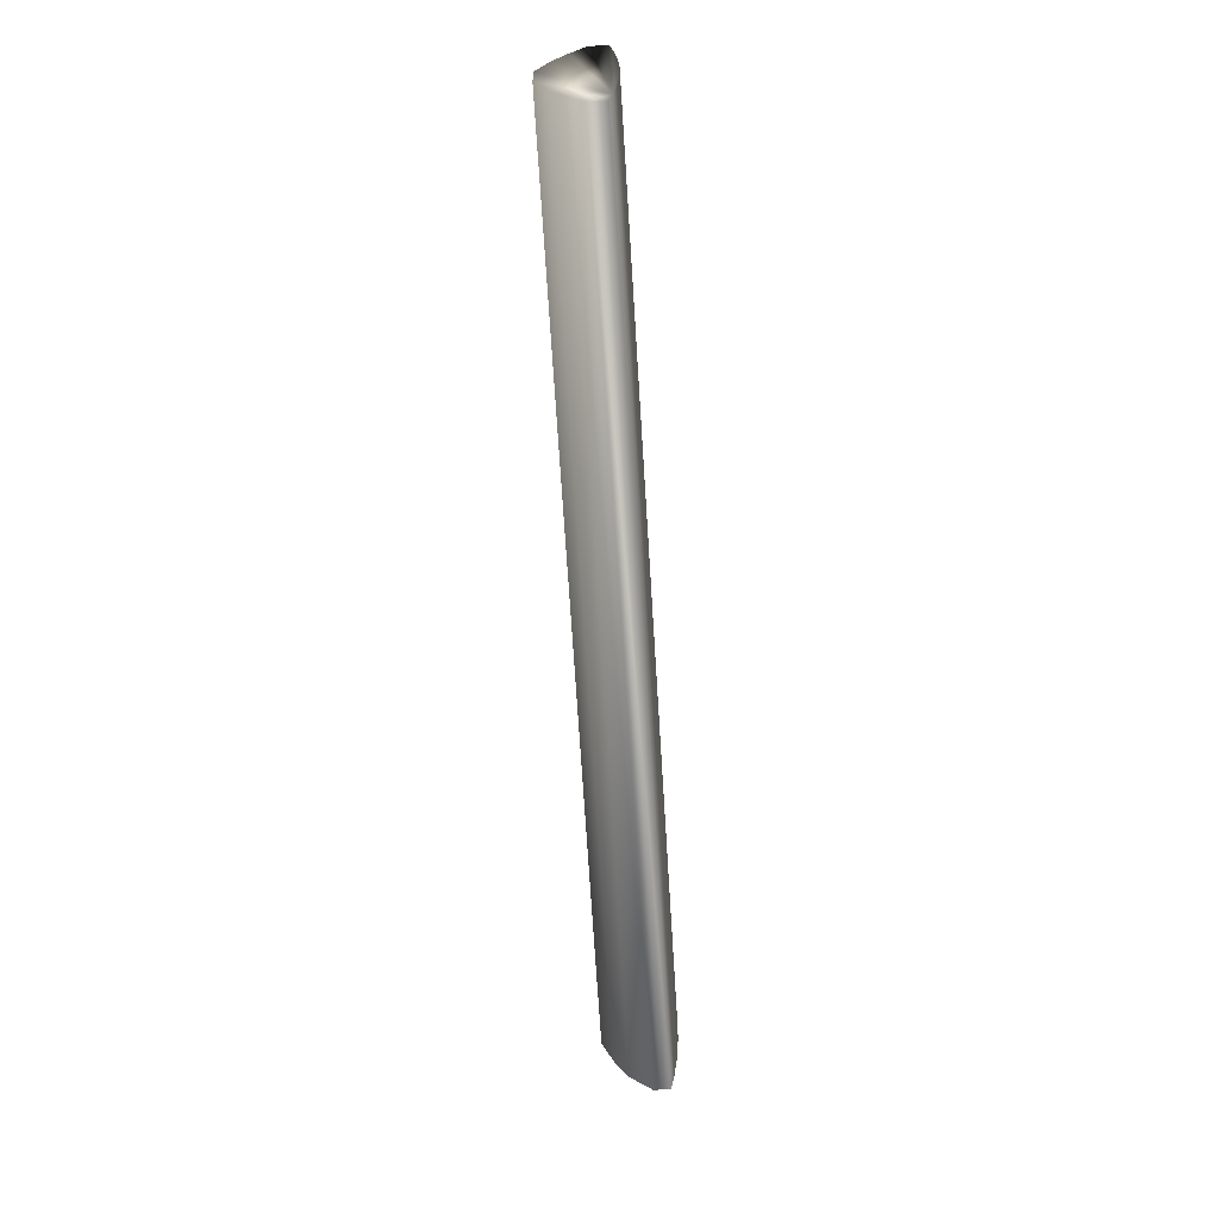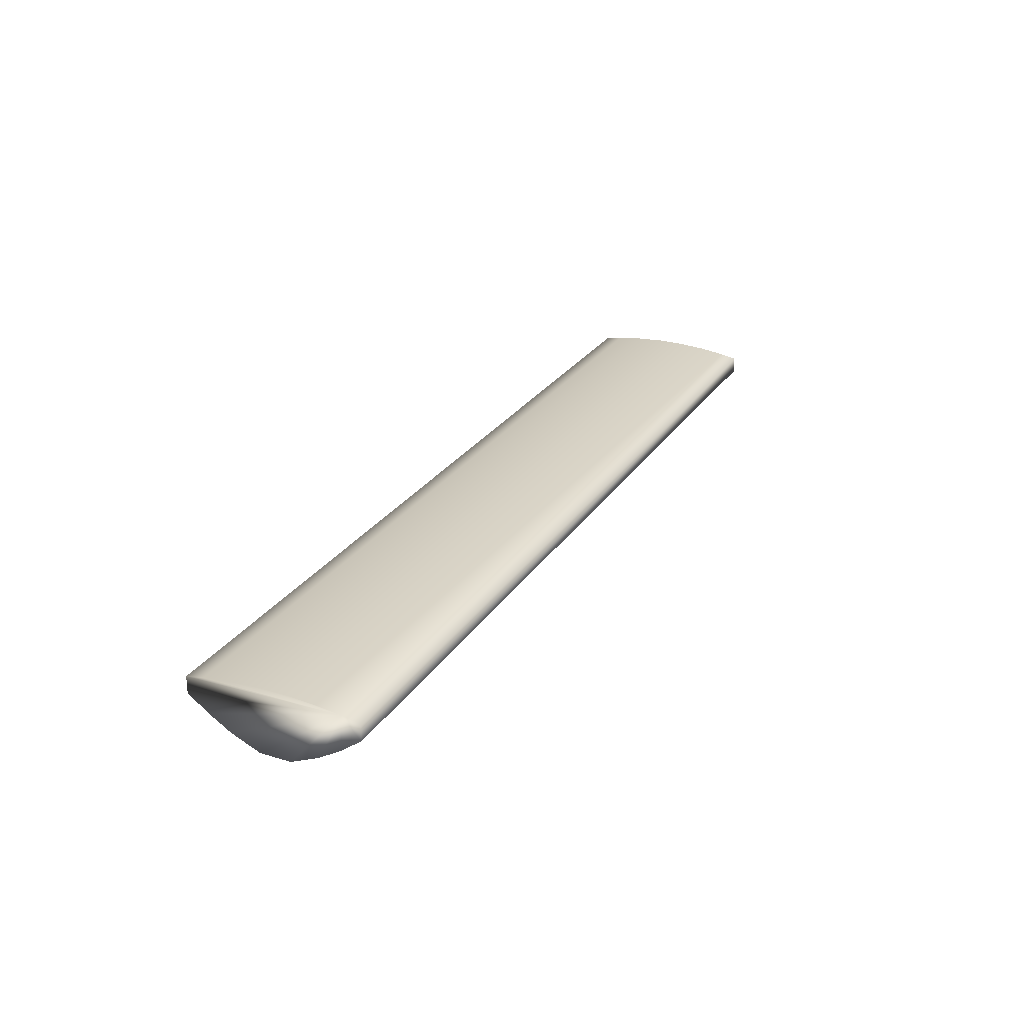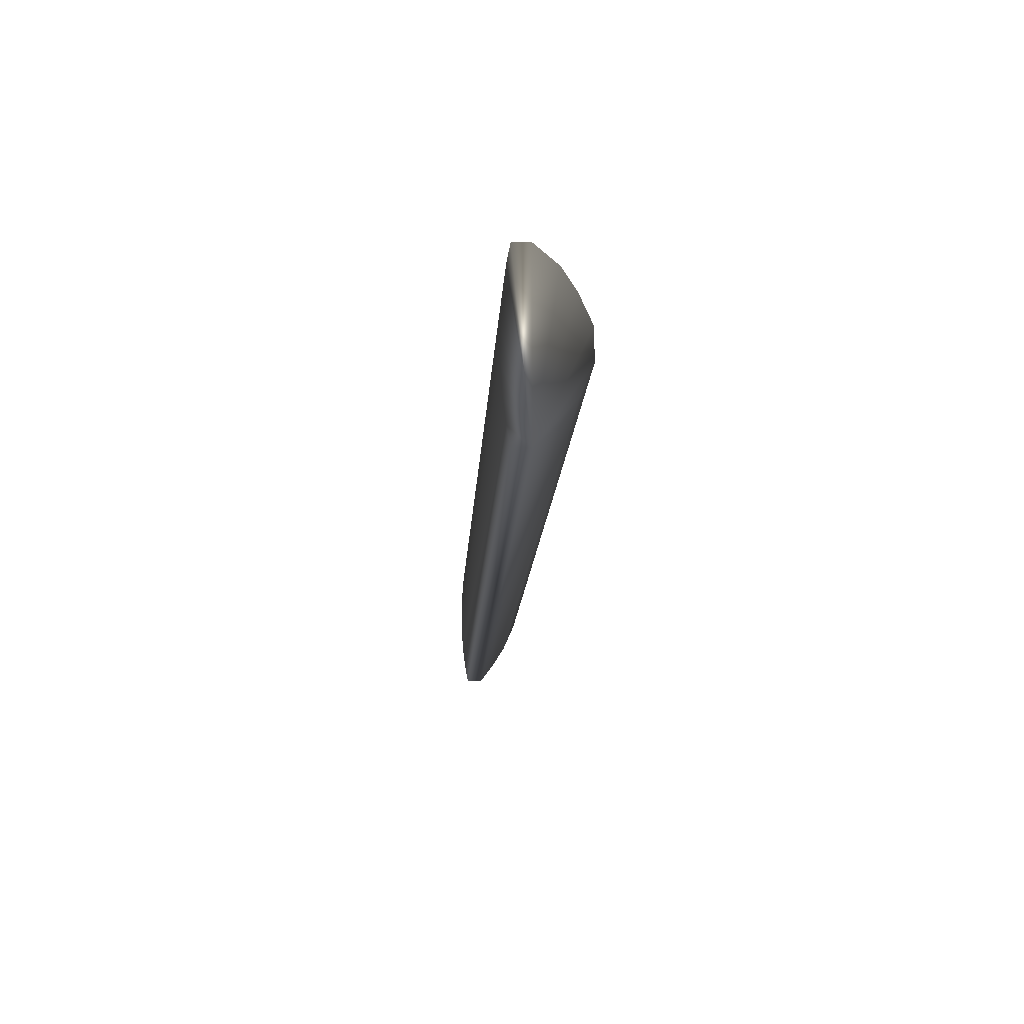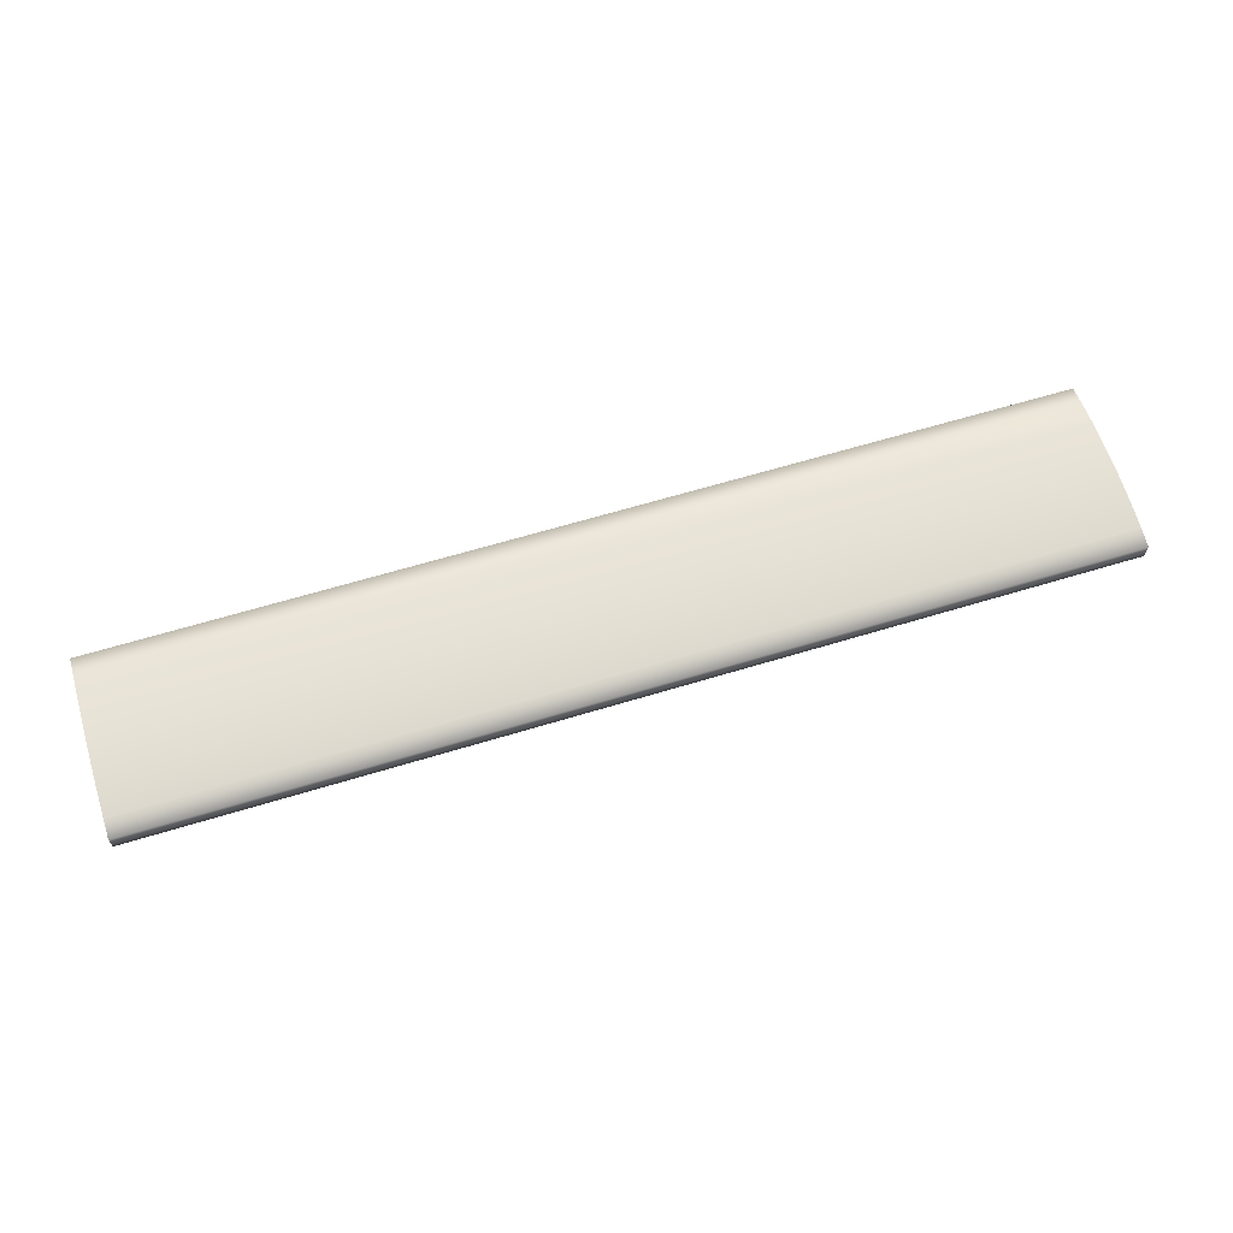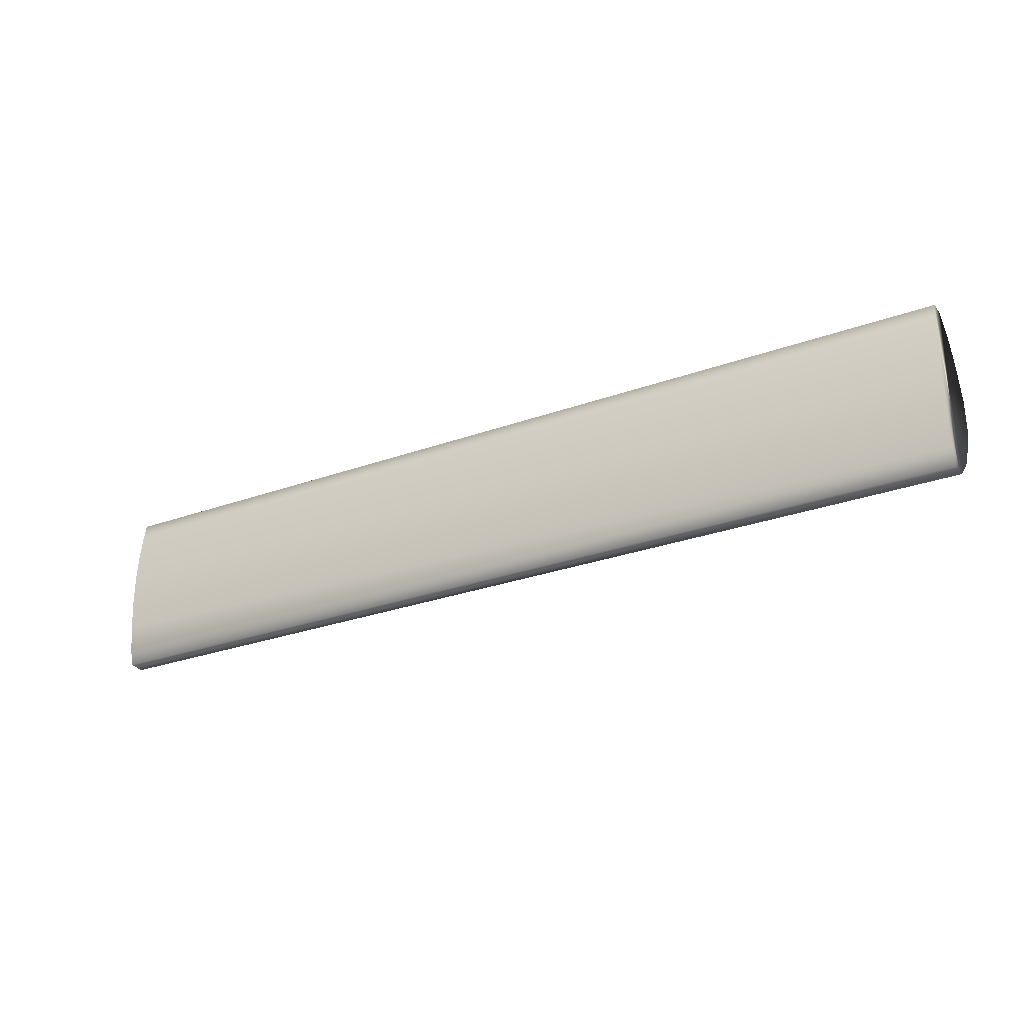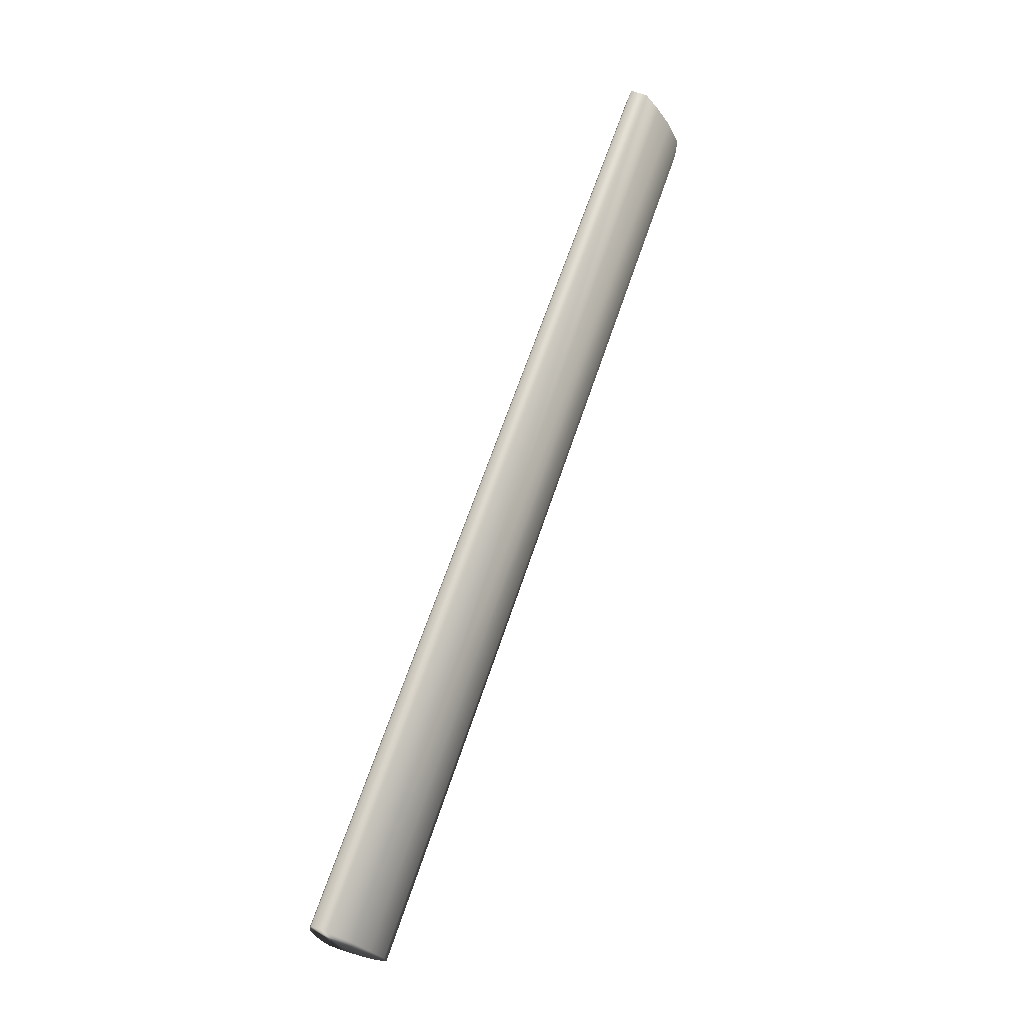
<metadata>
{"format":"obj","ext":"obj","renderer":"f3d","projection":"perspective","resolution":1024,"background":"white","views":[{"elev":-61.9,"azim":-86.4,"up":"+Y"},{"elev":25.9,"azim":-64.3,"up":"+Z"},{"elev":-16.5,"azim":86.6,"up":"+Y"},{"elev":63.8,"azim":162.9,"up":"+Z"},{"elev":-28.1,"azim":28.7,"up":"+Y"},{"elev":70.6,"azim":109.5,"up":"+Y"}]}
</metadata>
<code>
o collision_tray_mid.018
v -0.1035 0.06079 0.2855
v 0.1035 0.06079 0.2855
v -0.1035 0.09921 0.2855
v 0.1035 0.09921 0.2855
v -0.1035 0.09921 0.2818
v 0.1035 0.09921 0.2818
v -0.1035 0.06079 0.2818
v 0.1035 0.06079 0.2818
v -0.1035 0.0832 0.2874
v -0.1035 0.0768 0.2874
v 0.1035 0.0768 0.2874
v 0.1035 0.0832 0.2874
v 0.1035 0.07657 0.2709
v 0.1035 0.08343 0.2709
v -0.1035 0.07657 0.2726
v -0.1035 0.08343 0.2726
v -0.1035 0.07022 0.287
v -0.1035 0.06481 0.2863
v -0.1035 0.07022 0.2754
v -0.1035 0.06524 0.2785
v -0.1035 0.08978 0.287
v -0.1035 0.09519 0.2863
v -0.1035 0.08977 0.2754
v -0.1035 0.09476 0.2785
v 0.1035 0.08978 0.287
v 0.1035 0.09519 0.2863
v 0.1035 0.07022 0.287
v 0.1035 0.06481 0.2863
v 0.1035 0.08977 0.2736
v 0.1035 0.09476 0.2767
v 0.1035 0.07022 0.2736
v 0.1035 0.06524 0.2767
f 3 4 6 5
f 7 8 2 1
f 9 10 11 12
f 14 13 15 16
f 17 18 28 27
f 20 19 31 32
f 22 21 25 26
f 23 24 30 29
f 21 9 12 25
f 10 17 27 11
f 29 14 16 23
f 13 31 19 15
f 22 26 4 3
f 5 6 30 24
f 1 2 28 18
f 20 32 8 7
f 7 1 18 20
f 18 17 10
f 18 10 9
f 18 9 21
f 18 21 22
f 18 22 3
f 18 3 5
f 18 5 24
f 18 24 23
f 18 23 16
f 18 16 15
f 18 15 19
f 18 19 20
f 8 32 31
f 8 31 13
f 8 13 14
f 8 14 29
f 8 29 30
f 8 30 6
f 8 6 4
f 8 4 26
f 8 26 25
f 8 25 12
f 8 12 11
f 8 11 27
f 8 27 28
f 8 28 2

</code>
